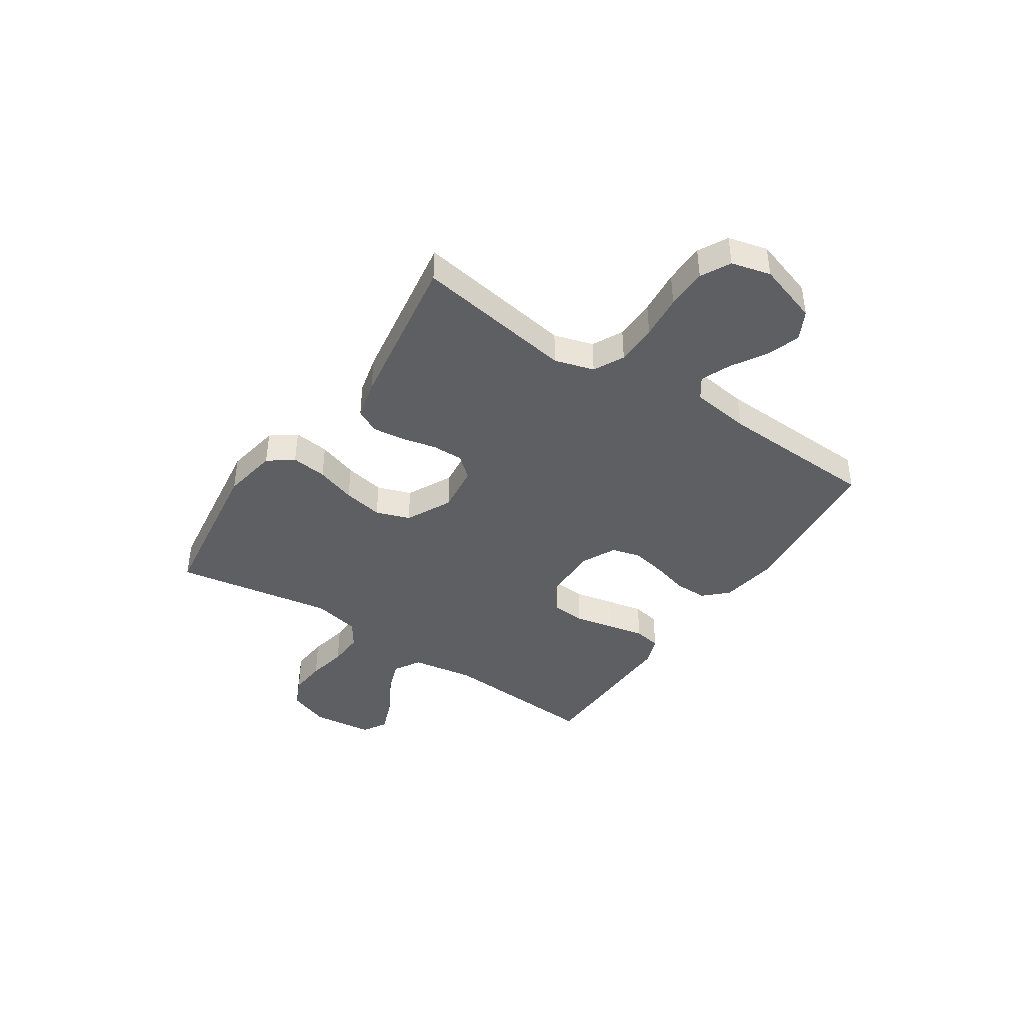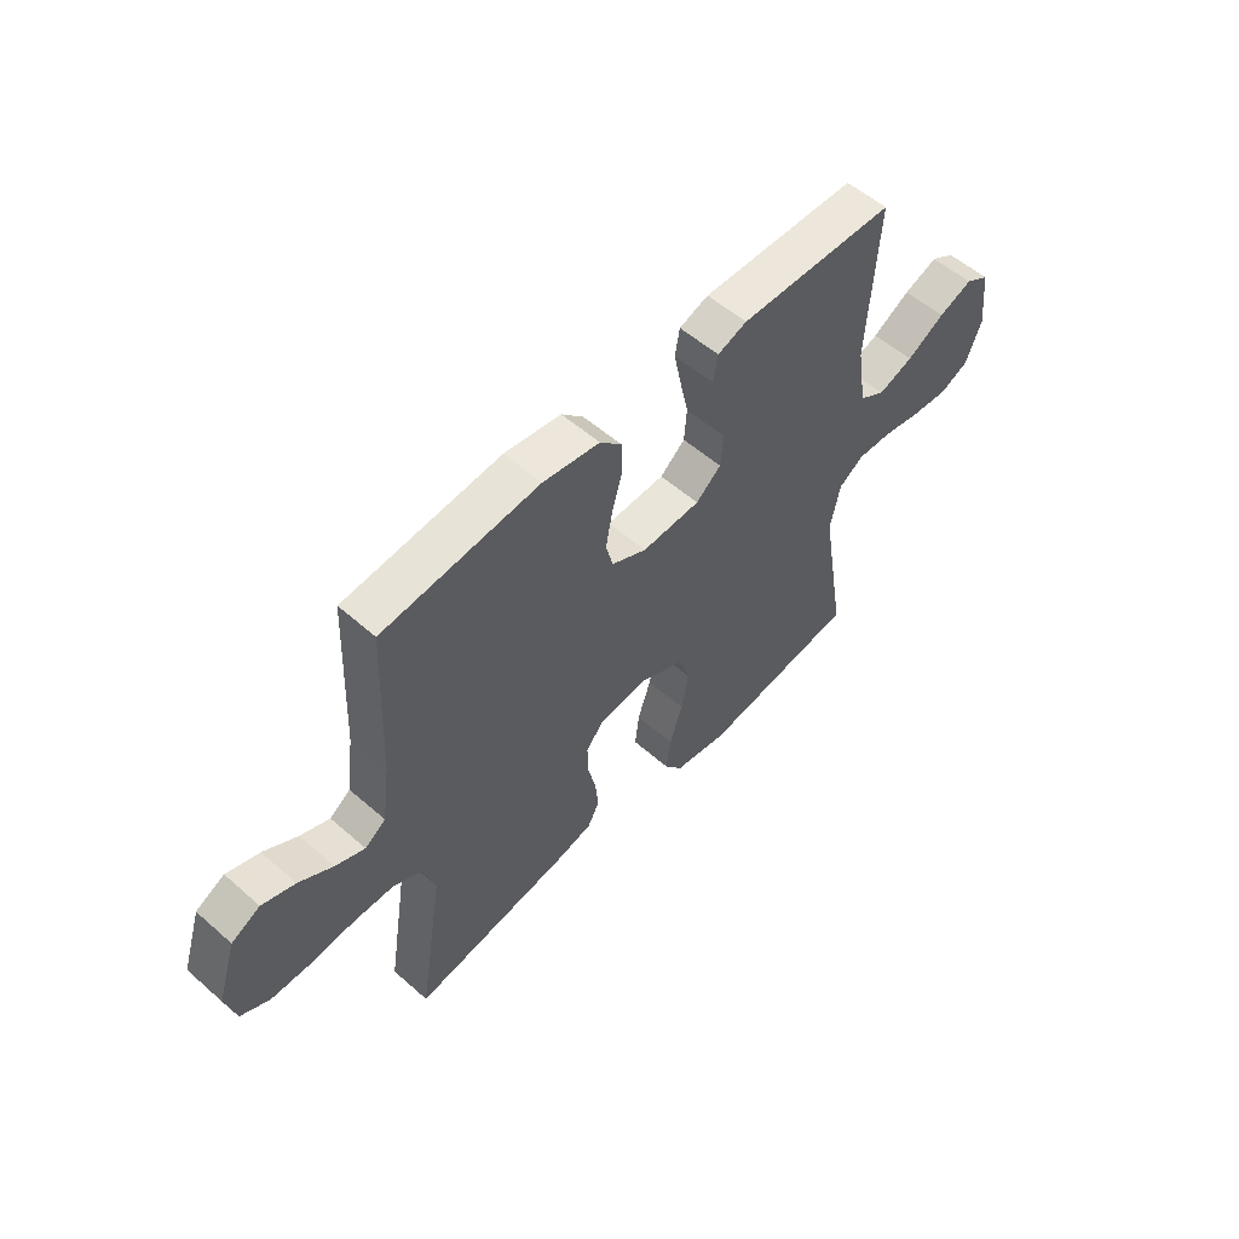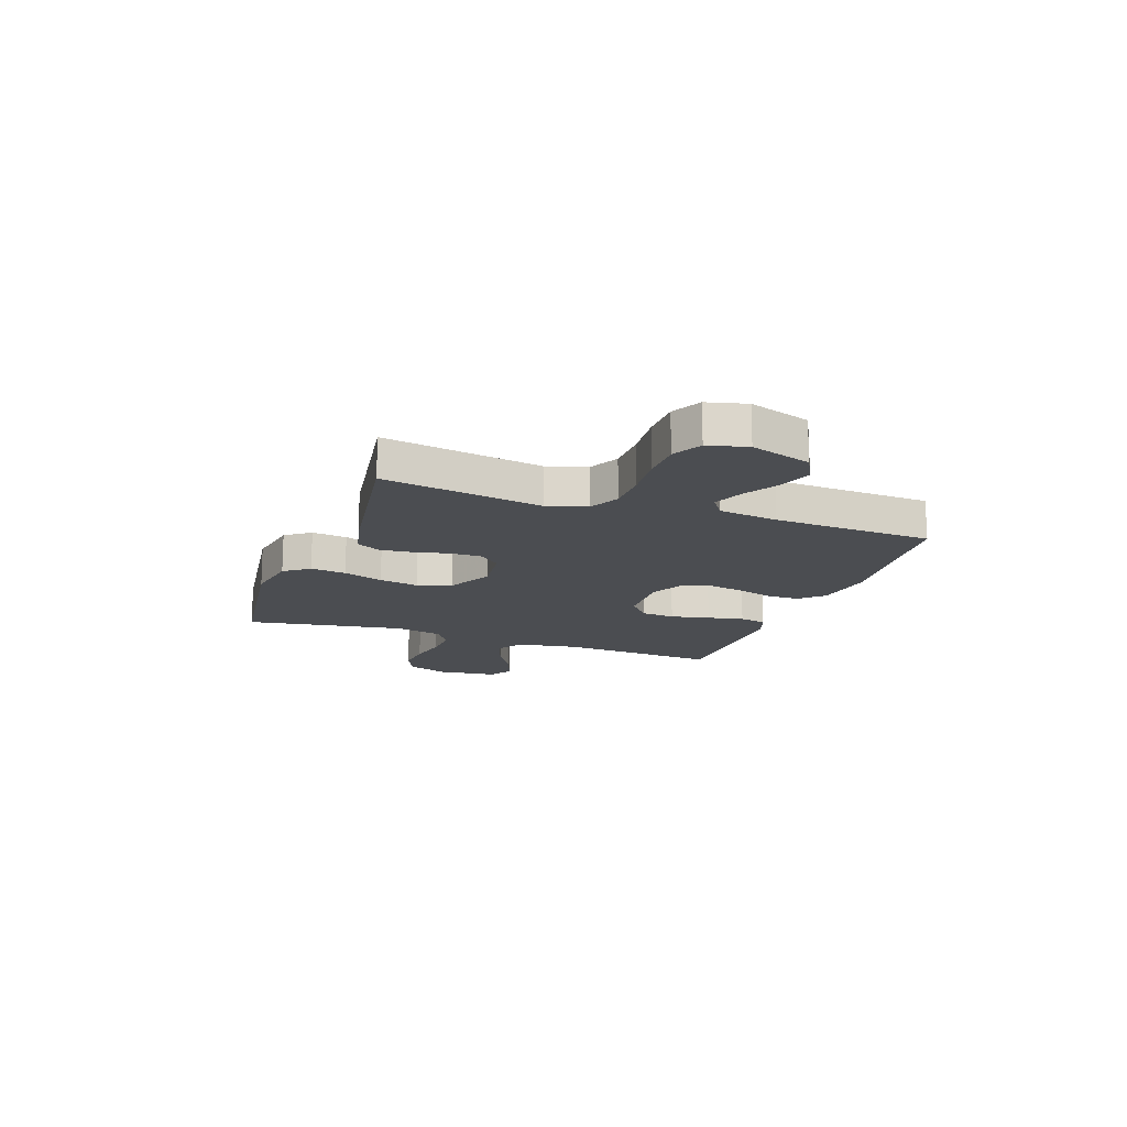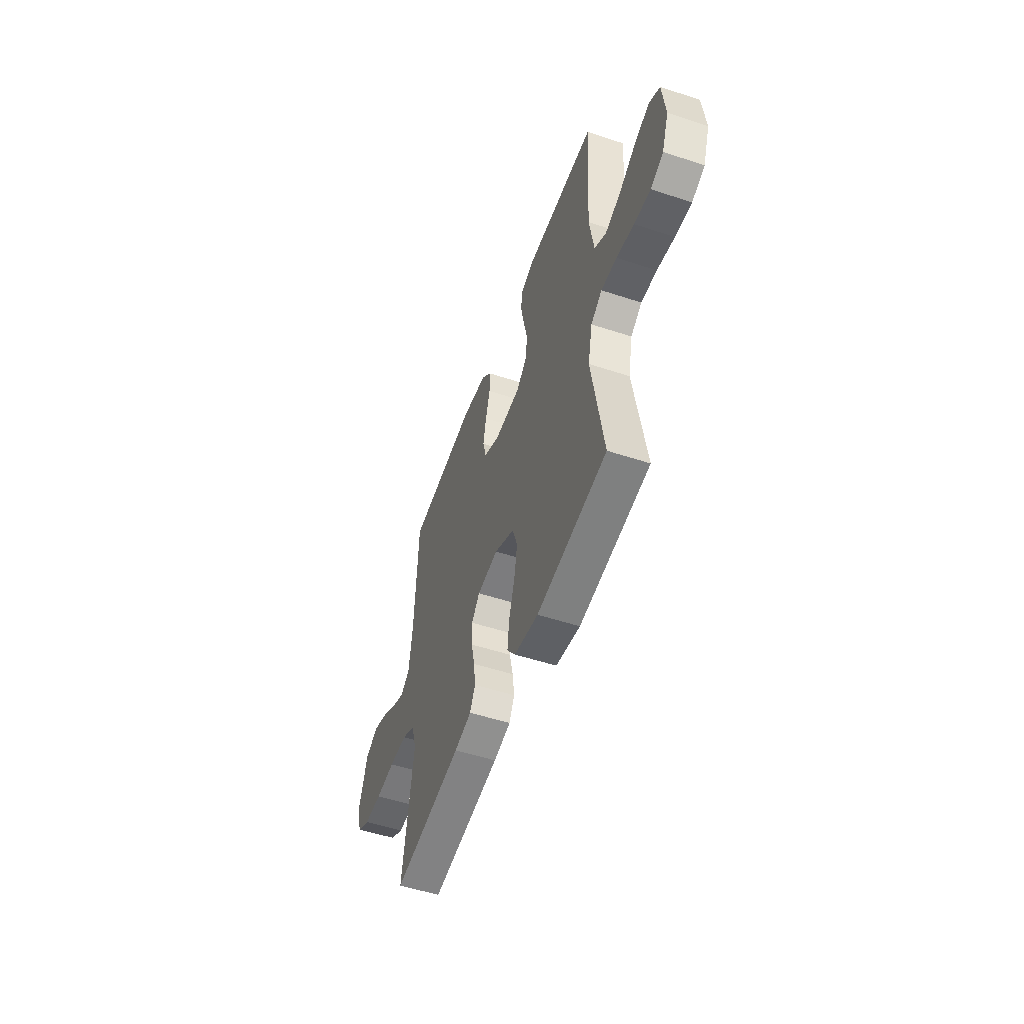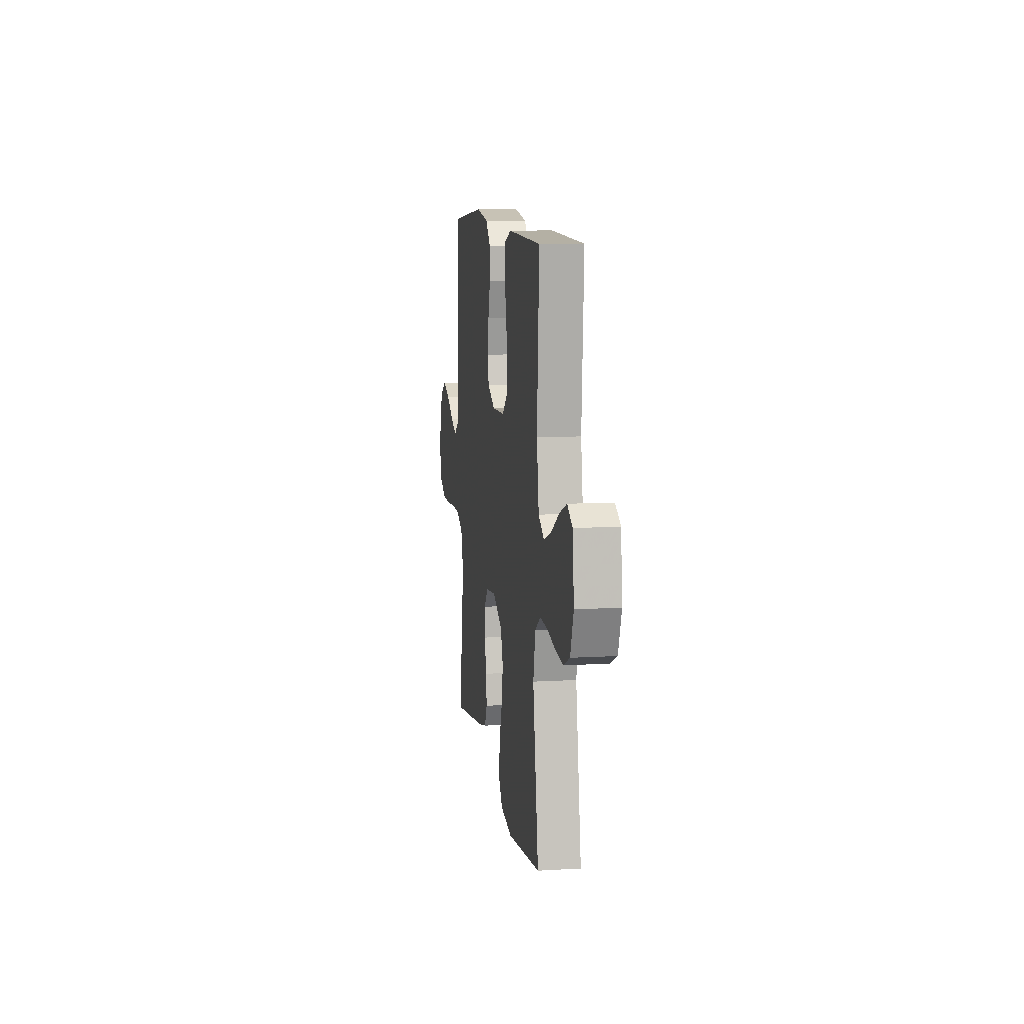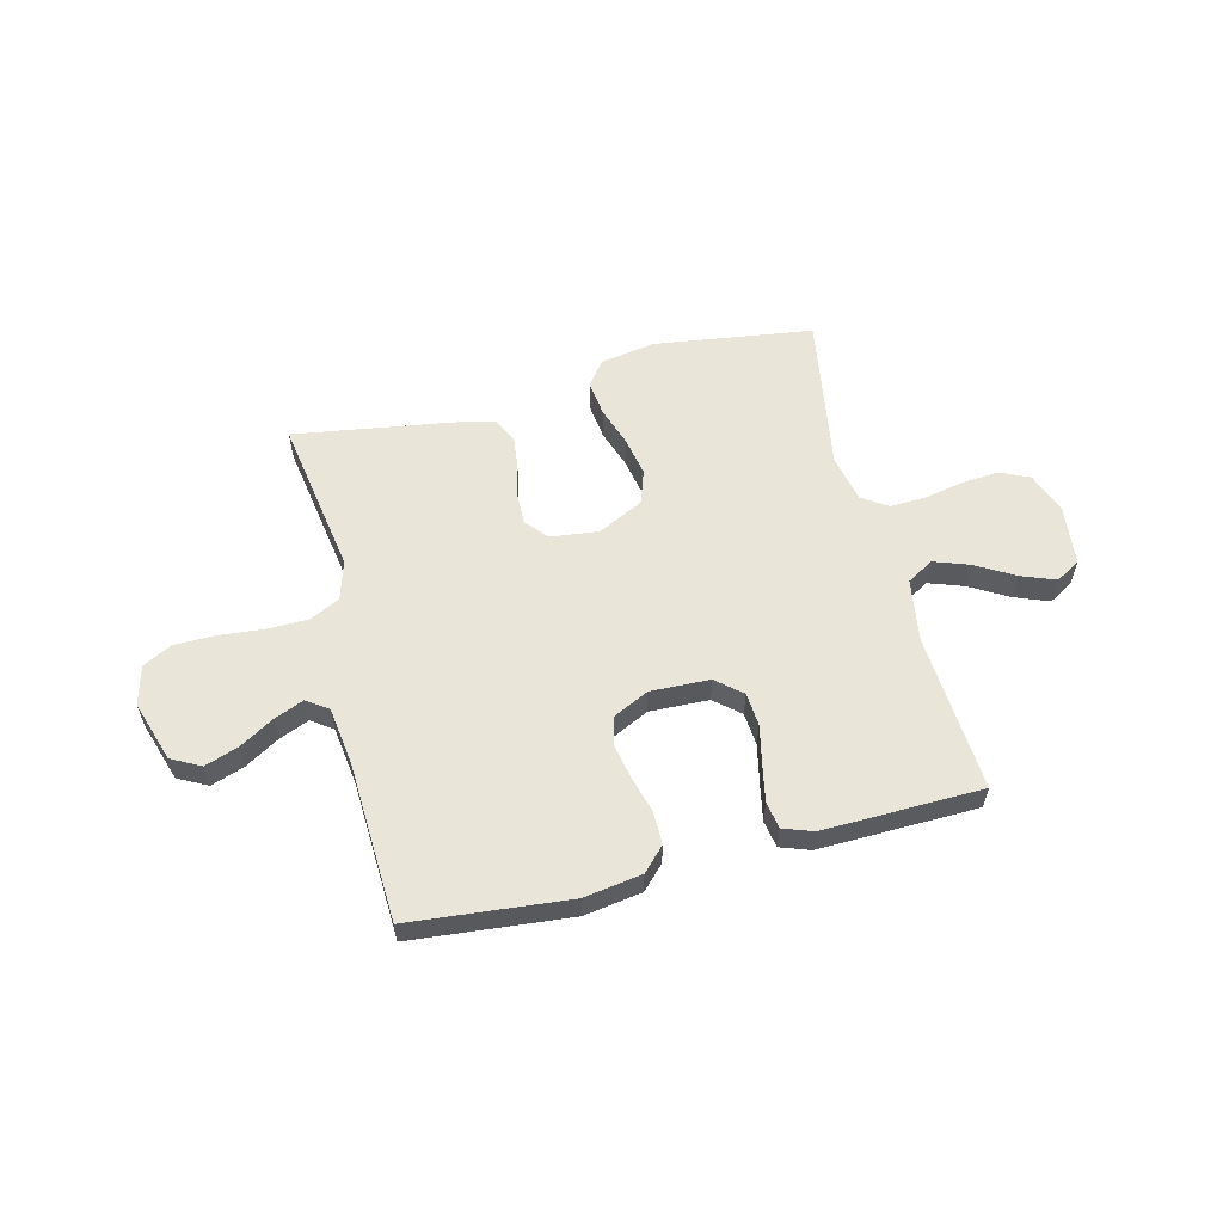
<metadata>
{"format":"obj","ext":"obj","renderer":"f3d","projection":"perspective","resolution":1024,"background":"white","views":[{"elev":-41.5,"azim":-123.7,"up":"+Y"},{"elev":55.1,"azim":-47.3,"up":"+Z"},{"elev":-15.8,"azim":-109.9,"up":"+Y"},{"elev":-52.2,"azim":70.4,"up":"+Z"},{"elev":10.1,"azim":81.5,"up":"+Z"},{"elev":57.9,"azim":-14.1,"up":"+Y"}]}
</metadata>
<code>
v -0.5 0.07 -0.5
v -0.452 0.07 -0.2
v -0.474 0.07 -0.126
v -0.531 0.07 -0.097
v -0.609 0.07 -0.096
v -0.693 0.07 -0.104
v -0.77 0.07 -0.103
v -0.825 0.07 -0.074
v -0.844 0.07 0
v -0.807 0.07 0.115
v -0.752 0.07 0.144
v -0.689 0.07 0.122
v -0.624 0.07 0.083
v -0.568 0.07 0.06
v -0.528 0.07 0.088
v -0.513 0.07 0.2
v -0.5 0.07 0.5
v -0.2 0.07 0.529
v -0.091 0.07 0.512
v -0.049 0.07 0.469
v -0.049 0.07 0.407
v -0.068 0.07 0.339
v -0.081 0.07 0.272
v -0.067 0.07 0.218
v 0 0.07 0.185
v 0.112 0.07 0.189
v 0.16 0.07 0.23
v 0.165 0.07 0.293
v 0.149 0.07 0.367
v 0.135 0.07 0.436
v 0.144 0.07 0.487
v 0.2 0.07 0.507
v 0.5 0.07 0.5
v 0.481 0.07 0.2
v 0.5 0.07 0.081
v 0.55 0.07 0.051
v 0.617 0.07 0.075
v 0.689 0.07 0.117
v 0.754 0.07 0.142
v 0.8 0.07 0.115
v 0.813 0.07 0
v 0.784 0.07 -0.078
v 0.729 0.07 -0.103
v 0.659 0.07 -0.097
v 0.584 0.07 -0.082
v 0.517 0.07 -0.079
v 0.469 0.07 -0.111
v 0.45 0.07 -0.2
v 0.5 0.07 -0.5
v 0.2 0.07 -0.542
v 0.096 0.07 -0.524
v 0.061 0.07 -0.477
v 0.069 0.07 -0.41
v 0.094 0.07 -0.335
v 0.108 0.07 -0.26
v 0.086 0.07 -0.196
v 0 0.07 -0.153
v -0.091 0.07 -0.164
v -0.126 0.07 -0.205
v -0.125 0.07 -0.264
v -0.11 0.07 -0.33
v -0.103 0.07 -0.39
v -0.126 0.07 -0.435
v -0.2 0.07 -0.453
v -0.5 0 -0.5
v -0.452 0 -0.2
v -0.474 0 -0.126
v -0.531 0 -0.097
v -0.609 0 -0.096
v -0.693 0 -0.104
v -0.77 0 -0.103
v -0.825 0 -0.074
v -0.844 0 0
v -0.807 0 0.115
v -0.752 0 0.144
v -0.689 0 0.122
v -0.624 0 0.083
v -0.568 0 0.06
v -0.528 0 0.088
v -0.513 0 0.2
v -0.5 0 0.5
v -0.2 0 0.529
v -0.091 0 0.512
v -0.049 0 0.469
v -0.049 0 0.407
v -0.068 0 0.339
v -0.081 0 0.272
v -0.067 0 0.218
v 0 0 0.185
v 0.112 0 0.189
v 0.16 0 0.23
v 0.165 0 0.293
v 0.149 0 0.367
v 0.135 0 0.436
v 0.144 0 0.487
v 0.2 0 0.507
v 0.5 0 0.5
v 0.481 0 0.2
v 0.5 0 0.081
v 0.55 0 0.051
v 0.617 0 0.075
v 0.689 0 0.117
v 0.754 0 0.142
v 0.8 0 0.115
v 0.813 0 0
v 0.784 0 -0.078
v 0.729 0 -0.103
v 0.659 0 -0.097
v 0.584 0 -0.082
v 0.517 0 -0.079
v 0.469 0 -0.111
v 0.45 0 -0.2
v 0.5 0 -0.5
v 0.2 0 -0.542
v 0.096 0 -0.524
v 0.061 0 -0.477
v 0.069 0 -0.41
v 0.094 0 -0.335
v 0.108 0 -0.26
v 0.086 0 -0.196
v 0 0 -0.153
v -0.091 0 -0.164
v -0.126 0 -0.205
v -0.125 0 -0.264
v -0.11 0 -0.33
v -0.103 0 -0.39
v -0.126 0 -0.435
v -0.2 0 -0.453
f 63 64 1 2
f 60 61 62 63
f 59 60 63 2
f 58 59 2 3
f 57 58 3 4
f 51 52 53 54
f 51 54 55
f 48 49 50 51
f 47 48 51 55
f 46 47 55 56
f 42 43 44 45
f 42 45 46
f 41 42 46
f 40 41 46
f 37 38 39 40
f 36 37 40 46
f 35 36 46 56
f 31 32 33 34
f 28 29 30 31
f 28 31 34 35
f 19 20 21 22
f 19 22 23
f 16 17 18 19
f 15 16 19 23
f 14 15 23 24
f 10 11 12 13
f 10 13 14
f 9 10 14
f 8 9 14
f 5 6 7 8
f 4 5 8 14
f 57 4 14 24
f 27 28 35
f 26 27 35 56
f 25 26 56 57
f 24 25 57
f 66 65 128 127
f 127 126 125 124
f 66 127 124 123
f 67 66 123 122
f 68 67 122 121
f 118 117 116 115
f 119 118 115
f 115 114 113 112
f 119 115 112 111
f 120 119 111 110
f 109 108 107 106
f 110 109 106
f 110 106 105
f 110 105 104
f 104 103 102 101
f 110 104 101 100
f 120 110 100 99
f 98 97 96 95
f 95 94 93 92
f 99 98 95 92
f 86 85 84 83
f 87 86 83
f 83 82 81 80
f 87 83 80 79
f 88 87 79 78
f 77 76 75 74
f 78 77 74
f 78 74 73
f 78 73 72
f 72 71 70 69
f 78 72 69 68
f 88 78 68 121
f 99 92 91
f 120 99 91 90
f 121 120 90 89
f 121 89 88
f 1 65 66 2
f 2 66 67 3
f 3 67 68 4
f 4 68 69 5
f 5 69 70 6
f 6 70 71 7
f 7 71 72 8
f 8 72 73 9
f 9 73 74 10
f 10 74 75 11
f 11 75 76 12
f 12 76 77 13
f 13 77 78 14
f 14 78 79 15
f 15 79 80 16
f 16 80 81 17
f 17 81 82 18
f 18 82 83 19
f 19 83 84 20
f 20 84 85 21
f 21 85 86 22
f 22 86 87 23
f 23 87 88 24
f 24 88 89 25
f 25 89 90 26
f 26 90 91 27
f 27 91 92 28
f 28 92 93 29
f 29 93 94 30
f 30 94 95 31
f 31 95 96 32
f 32 96 97 33
f 33 97 98 34
f 34 98 99 35
f 35 99 100 36
f 36 100 101 37
f 37 101 102 38
f 38 102 103 39
f 39 103 104 40
f 40 104 105 41
f 41 105 106 42
f 42 106 107 43
f 43 107 108 44
f 44 108 109 45
f 45 109 110 46
f 46 110 111 47
f 47 111 112 48
f 48 112 113 49
f 49 113 114 50
f 50 114 115 51
f 51 115 116 52
f 52 116 117 53
f 53 117 118 54
f 54 118 119 55
f 55 119 120 56
f 56 120 121 57
f 57 121 122 58
f 58 122 123 59
f 59 123 124 60
f 60 124 125 61
f 61 125 126 62
f 62 126 127 63
f 63 127 128 64
f 64 128 65 1

</code>
